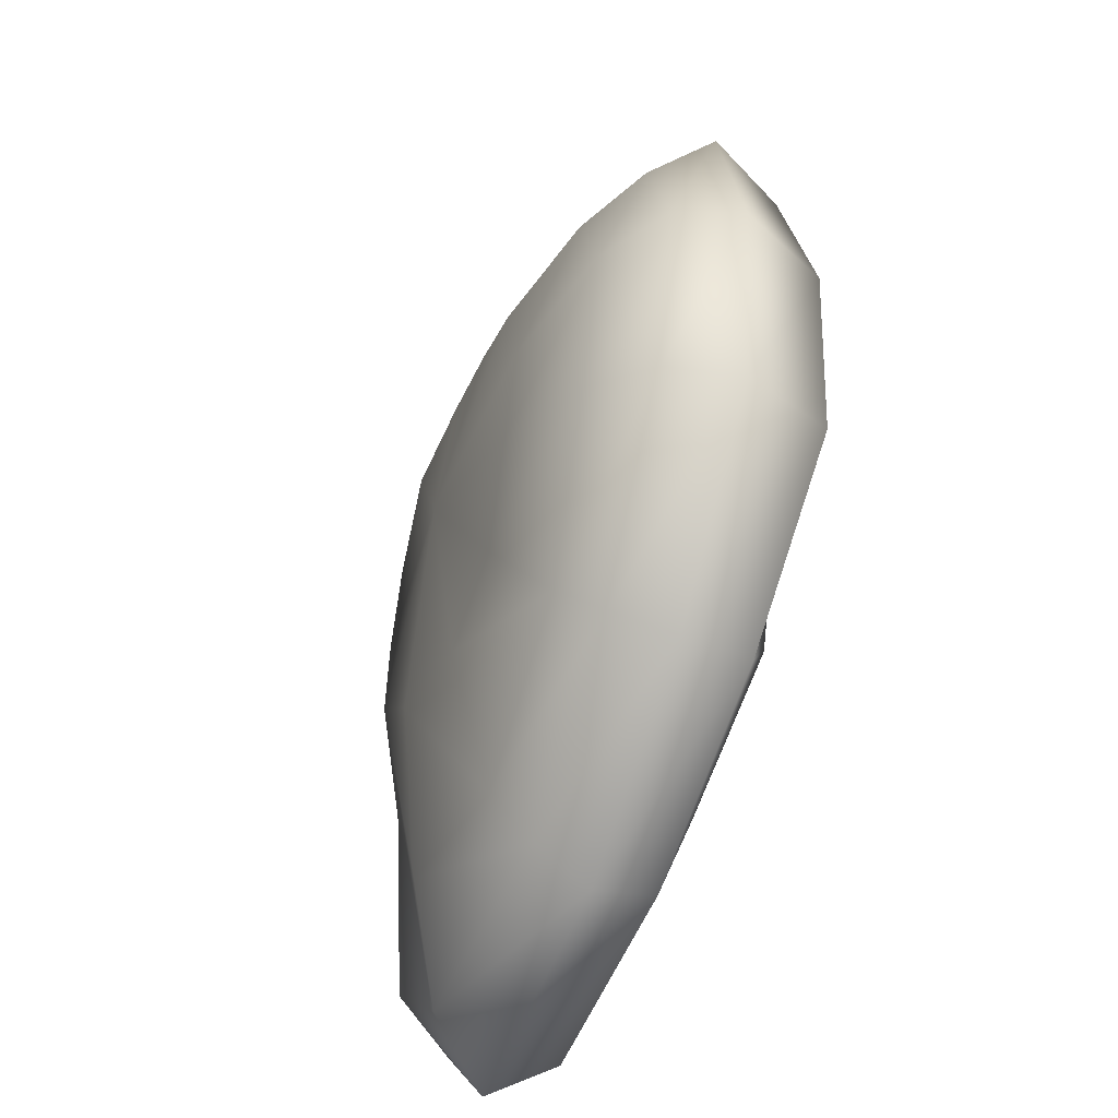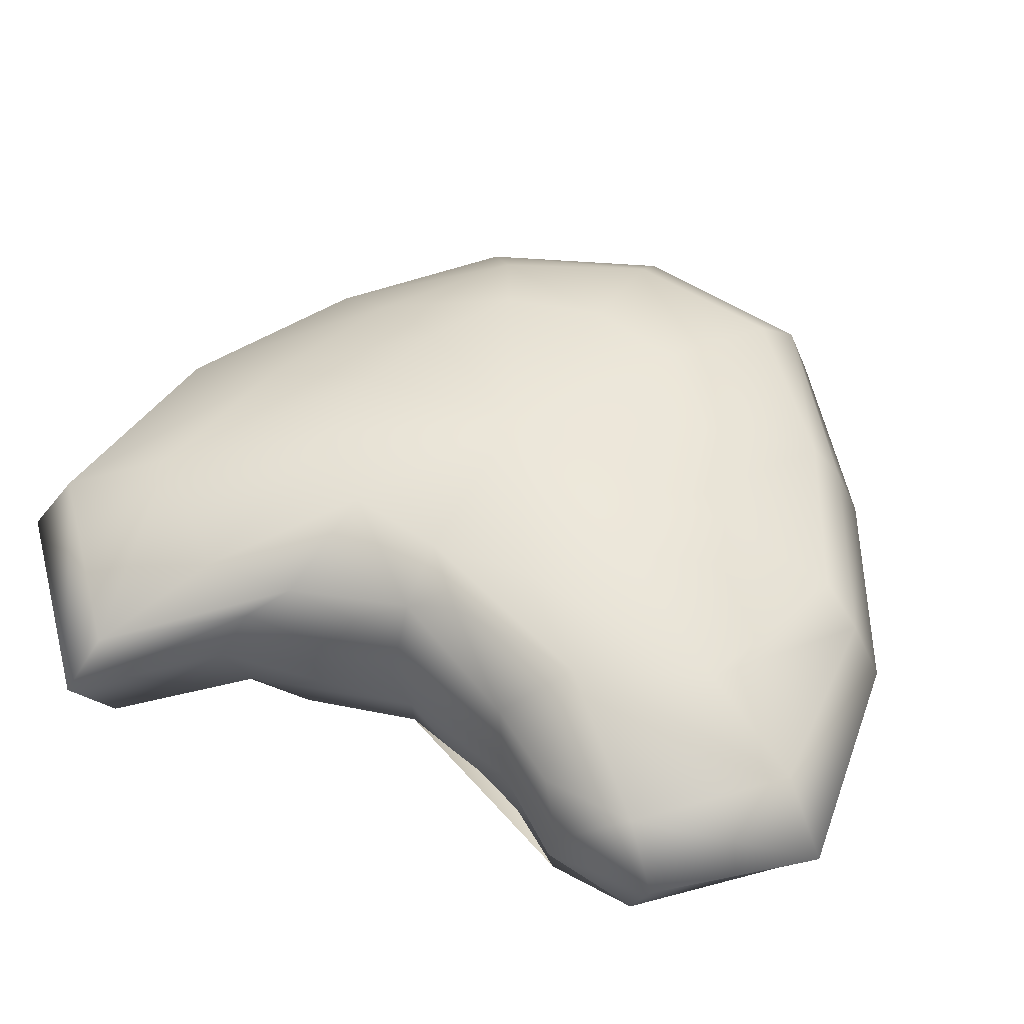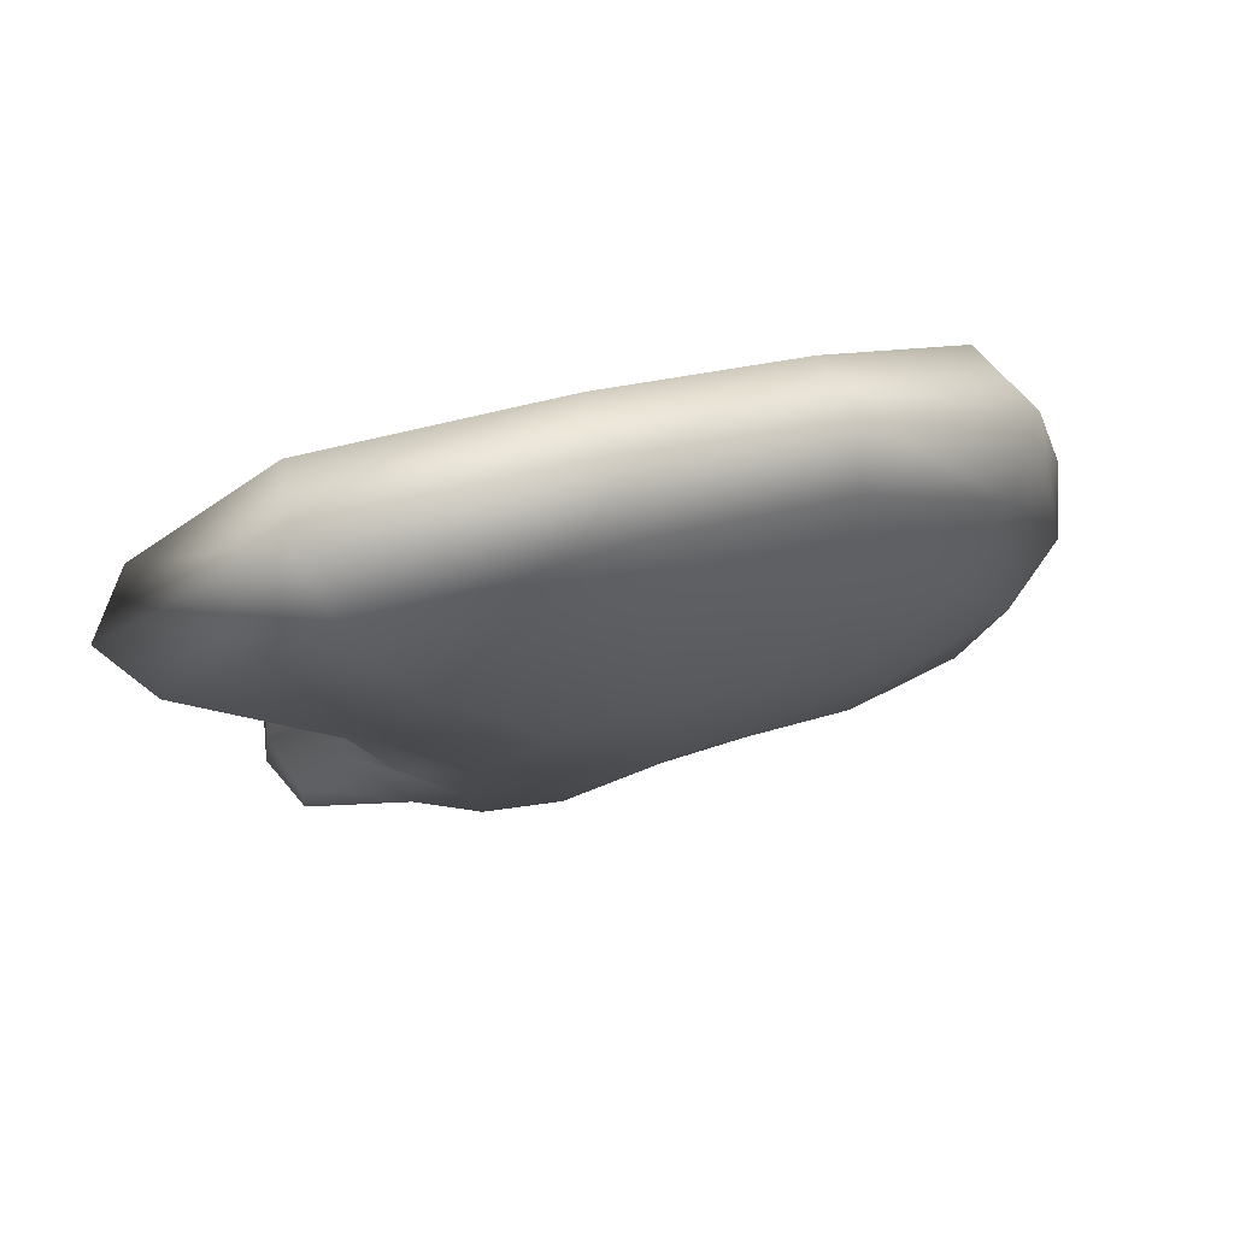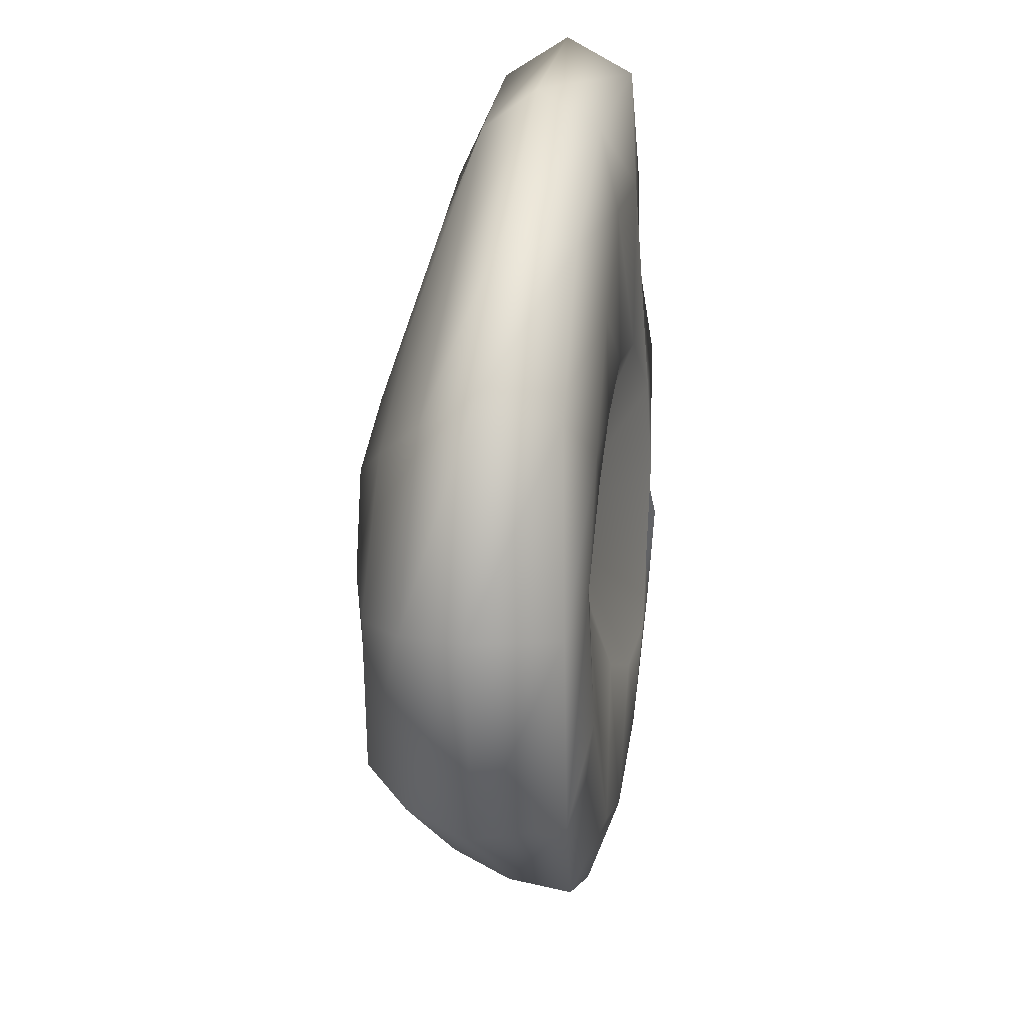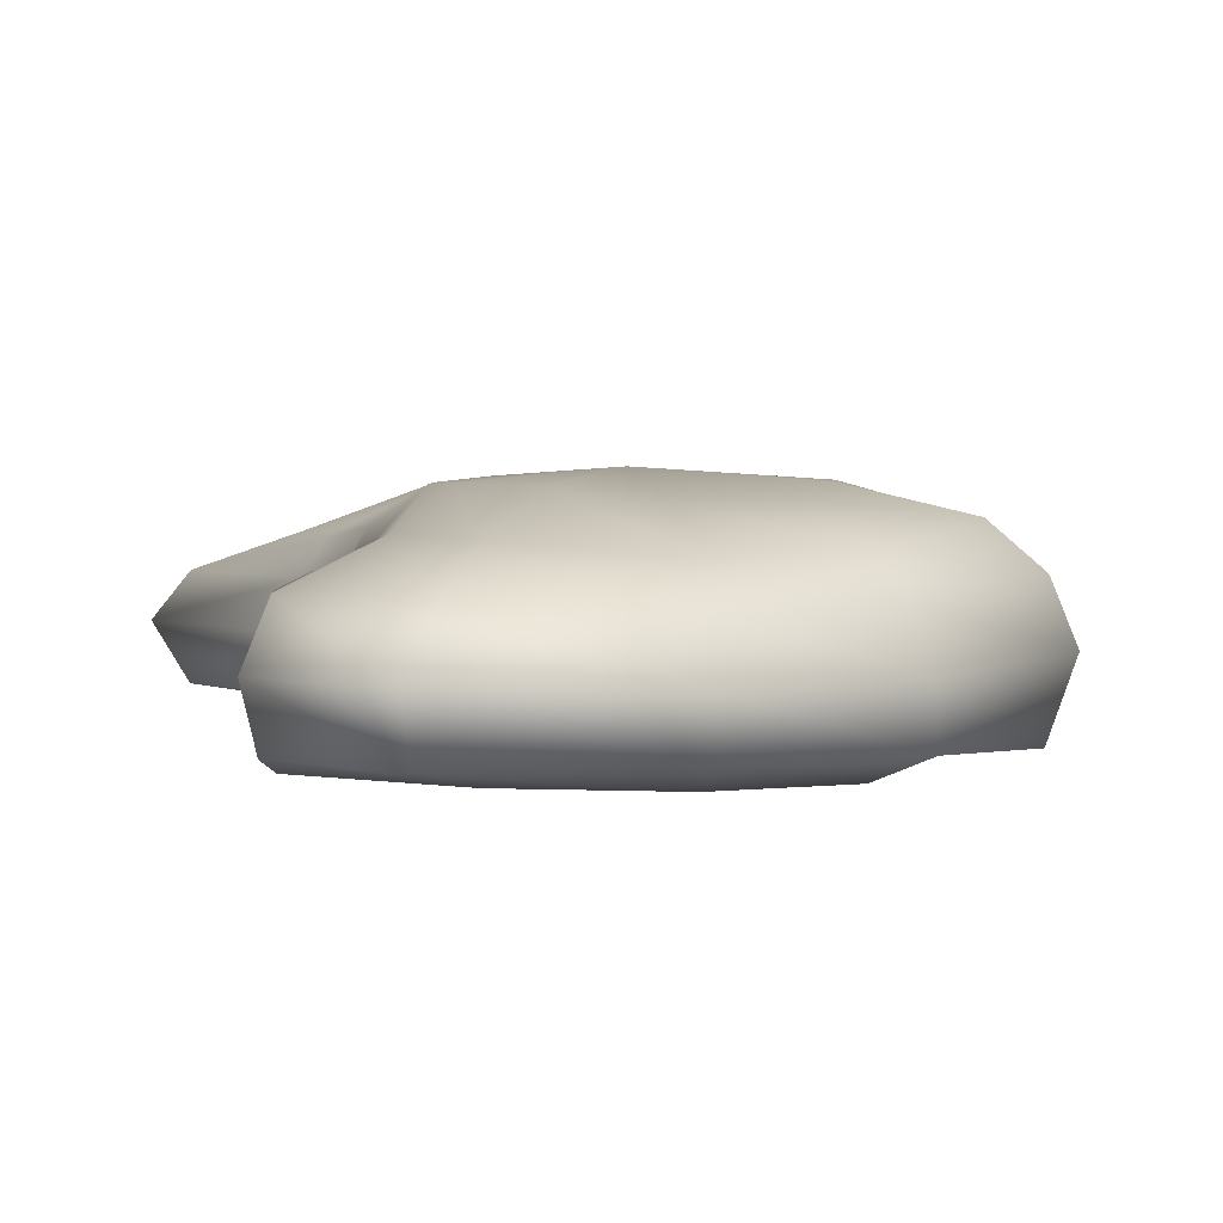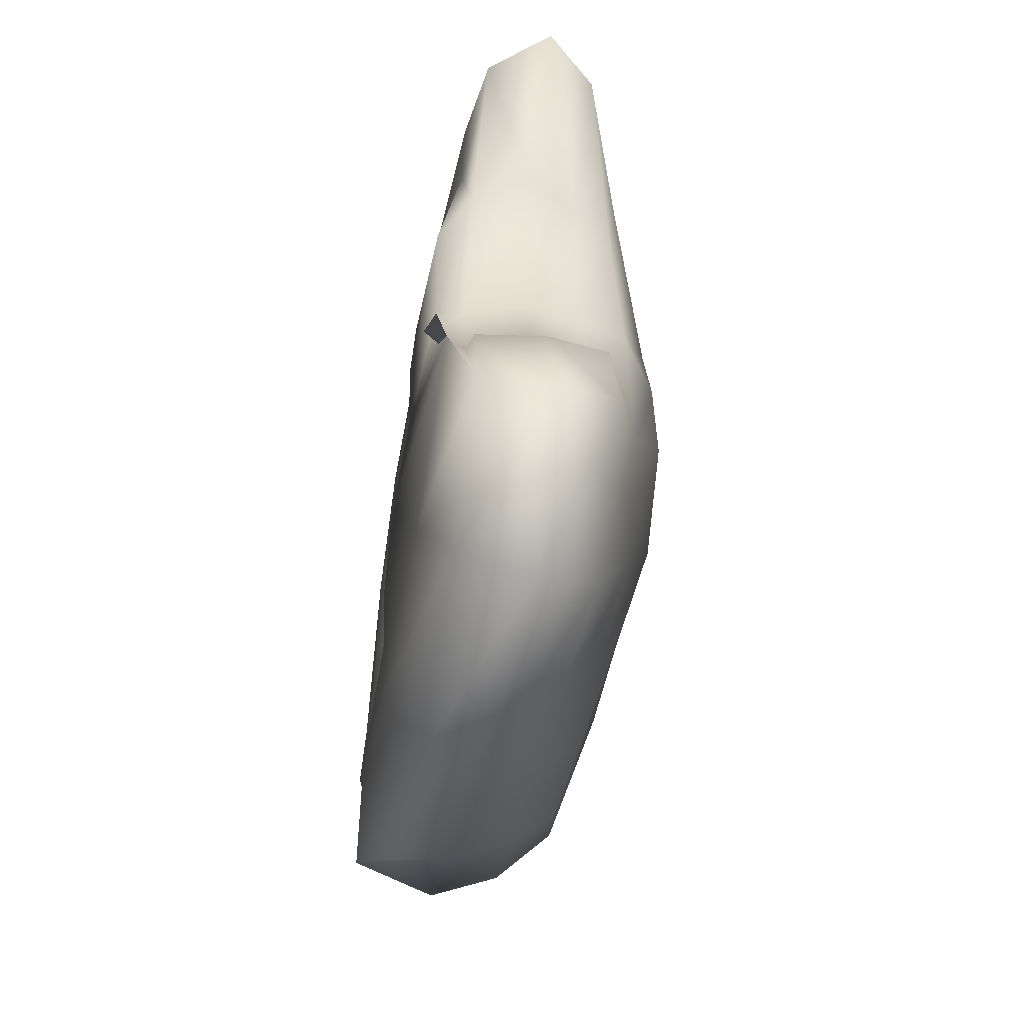
<metadata>
{"format":"obj","ext":"obj","renderer":"f3d","projection":"perspective","resolution":1024,"background":"white","views":[{"elev":-51.0,"azim":-110.3,"up":"+Z"},{"elev":48.7,"azim":117.6,"up":"+Y"},{"elev":78.3,"azim":164.5,"up":"+Z"},{"elev":19.5,"azim":-80.5,"up":"+Z"},{"elev":4.4,"azim":169.4,"up":"+Y"},{"elev":-56.4,"azim":80.6,"up":"+Z"}]}
</metadata>
<code>
o sphere2
v 45.45 36.48 -0.004331
v 40.84 36.15 24.82
v 25.07 37.06 43.41
v 0.6963 36.01 43.51
v -21.35 36.08 36.62
v -42.33 36.95 24.39
v -49.22 36.94 -0.01014
v -42.81 37.13 -24.68
v -24.87 34.11 -42.65
v 0.1506 33.93 -49.35
v 25.04 37.27 -43.48
v 43.45 37.34 -25.12
v 59.16 26.85 0.1698
v 68.72 24.05 53.43
v 46.39 28.67 80.31
v 2.88 25.56 74.21
v -34.5 25.23 60.13
v -64.58 27.1 36.25
v -79.47 28.65 0.2409
v -71.95 29.7 -40.26
v -40.41 24.65 -69.6
v 0.7273 23.88 -90.31
v 44.1 27.17 -77.3
v 58.73 27.65 -46.32
v 61.65 14.06 1.453
v 96.47 13.42 70.37
v 58.23 17.85 105.5
v 2.808 14.64 100.8
v -43.54 12.57 79.24
v -77.81 15.12 47.21
v -94.02 16.91 3.036
v -85.36 17.49 -44.67
v -44.47 14.01 -76.12
v 2.579 13.44 -100
v 56.01 17.45 -104
v 85.27 17.37 -75.41
v 61.79 0.2291 5.09
v 106.2 0.6818 75.49
v 63.18 1.785 115.5
v 3.344 0.7551 111
v -46.32 -0.192 88.29
v -86.75 0.4528 56.5
v -99.05 0.8298 4.339
v -91.4 0.7127 -48.05
v -47.42 -0.6578 -81.71
v 3.536 -0.1126 -108.1
v 64.85 2.497 -116.9
v 92.32 2.144 -84.58
v 59.57 -14.6 0.2281
v 97.01 -14.75 69.34
v 60.6 -16.21 106.6
v 3.798 -15.17 101.5
v -42.77 -15.84 81.86
v -78.76 -18.21 50.5
v -89.89 -20.47 2.655
v -84.05 -20.59 -46.93
v -48.31 -16.64 -83.66
v 2.154 -14.53 -106.3
v 61.25 -14.57 -106
v 88.27 -14.82 -78.02
v 59.18 -21.3 -0.2405
v 70.88 -17.62 54.48
v 45.35 -19.62 79.59
v 1.281 -20.21 81.57
v -31.99 -21.87 62.64
v -50.82 -22.27 34.43
v -57.99 -21.55 1.127
v -54.35 -22.85 -33.48
v -38.19 -24.39 -67.18
v 0.8264 -22.97 -82.05
v 44.64 -21.77 -76.98
v 83.27 -21 -54.04
v 42.28 -25.47 -0.3275
v 39.76 -24.52 24.52
v 23.49 -22.17 41.35
v 2.359 -21.2 42.28
v -14.2 -20.51 32.72
v -23.61 -19.57 17.88
v -27.29 -17.2 0.5195
v -25.85 -17.9 -17.42
v -16.69 -22.25 -33.9
v 2.035 -24.82 -41.64
v 23.61 -26.04 -39.32
v 41.07 -24.83 -24.96
v -0.006273 40.26 0.01938
v 2.276 -5.447 -0.1192
v 64.56 -24.63 -20.12
v 65.93 -22.69 28.85
v 68.24 -14.79 -32.32
v 71.54 -14.64 42.19
v 73.31 0.7627 -34.45
v 77.38 -0.2159 46.69
v 69.98 15.28 -31.82
v 71.81 13.03 41.37
v 55.23 28.21 -11.38
v 65.94 23.15 30.67
v 83.59 16.33 -51.65
v 88.72 1.453 -57.51
v 84.17 -14.8 -53.16
g sphere2_default
f 1 13 95 24 12
f 1 85 2
f 2 14 96 13 1
f 2 85 3
f 3 15 14 2
f 3 85 4
f 4 16 15 3
f 4 85 5
f 5 17 16 4
f 5 85 6
f 6 18 17 5
f 6 85 7
f 7 19 18 6
f 7 85 8
f 8 20 19 7
f 8 85 9
f 9 21 20 8
f 9 85 10
f 10 22 21 9
f 10 85 11
f 11 23 22 10
f 11 85 12
f 12 24 23 11
f 12 85 1
f 13 25 93 95
f 15 27 26 14
f 16 28 27 15
f 17 29 28 16
f 18 30 29 17
f 19 31 30 18
f 20 32 31 19
f 21 33 32 20
f 22 34 33 21
f 23 35 34 22
f 24 36 35 23
f 24 95 93 97 36
f 25 37 91 93
f 26 94 96 14
f 27 39 38 26
f 28 40 39 27
f 29 41 40 28
f 30 42 41 29
f 31 43 42 30
f 32 44 43 31
f 33 45 44 32
f 34 46 45 33
f 35 47 46 34
f 36 48 47 35
f 36 97 98 48
f 37 49 89 91
f 38 92 94 26
f 39 51 50 38
f 40 52 51 39
f 41 53 52 40
f 42 54 53 41
f 43 55 54 42
f 44 56 55 43
f 45 57 56 44
f 46 58 57 45
f 47 59 58 46
f 48 60 59 47
f 48 98 99 60
f 49 61 87 89
f 50 90 92 38
f 51 63 62 50
f 52 64 63 51
f 53 65 64 52
f 54 66 65 53
f 55 67 66 54
f 56 68 67 55
f 57 69 68 56
f 58 70 69 57
f 59 71 70 58
f 60 72 71 59
f 60 99 89 87 72
f 61 73 84 72 87
f 62 88 90 50
f 63 75 74 62
f 64 76 75 63
f 65 77 76 64
f 66 78 77 65
f 67 79 78 66
f 68 80 79 67
f 69 81 80 68
f 70 82 81 69
f 71 83 82 70
f 72 84 83 71
f 73 86 84
f 74 86 73
f 75 86 74
f 76 86 75
f 77 86 76
f 78 86 77
f 79 86 78
f 80 86 79
f 81 86 80
f 82 86 81
f 83 86 82
f 84 86 83
f 88 62 74 73 61
f 90 88 61 49
f 92 90 49 37
f 94 92 37 25
f 96 94 25 13
f 98 97 93 91
f 99 98 91 89

</code>
